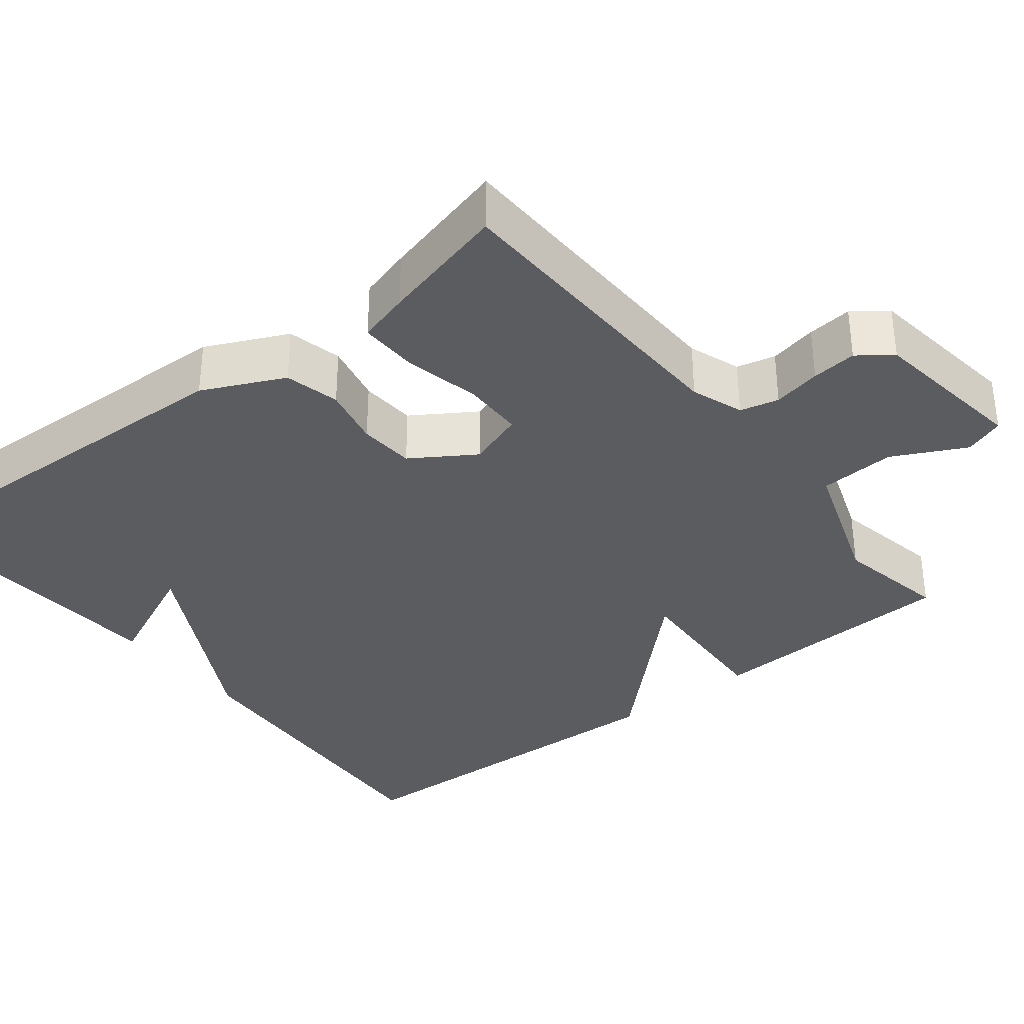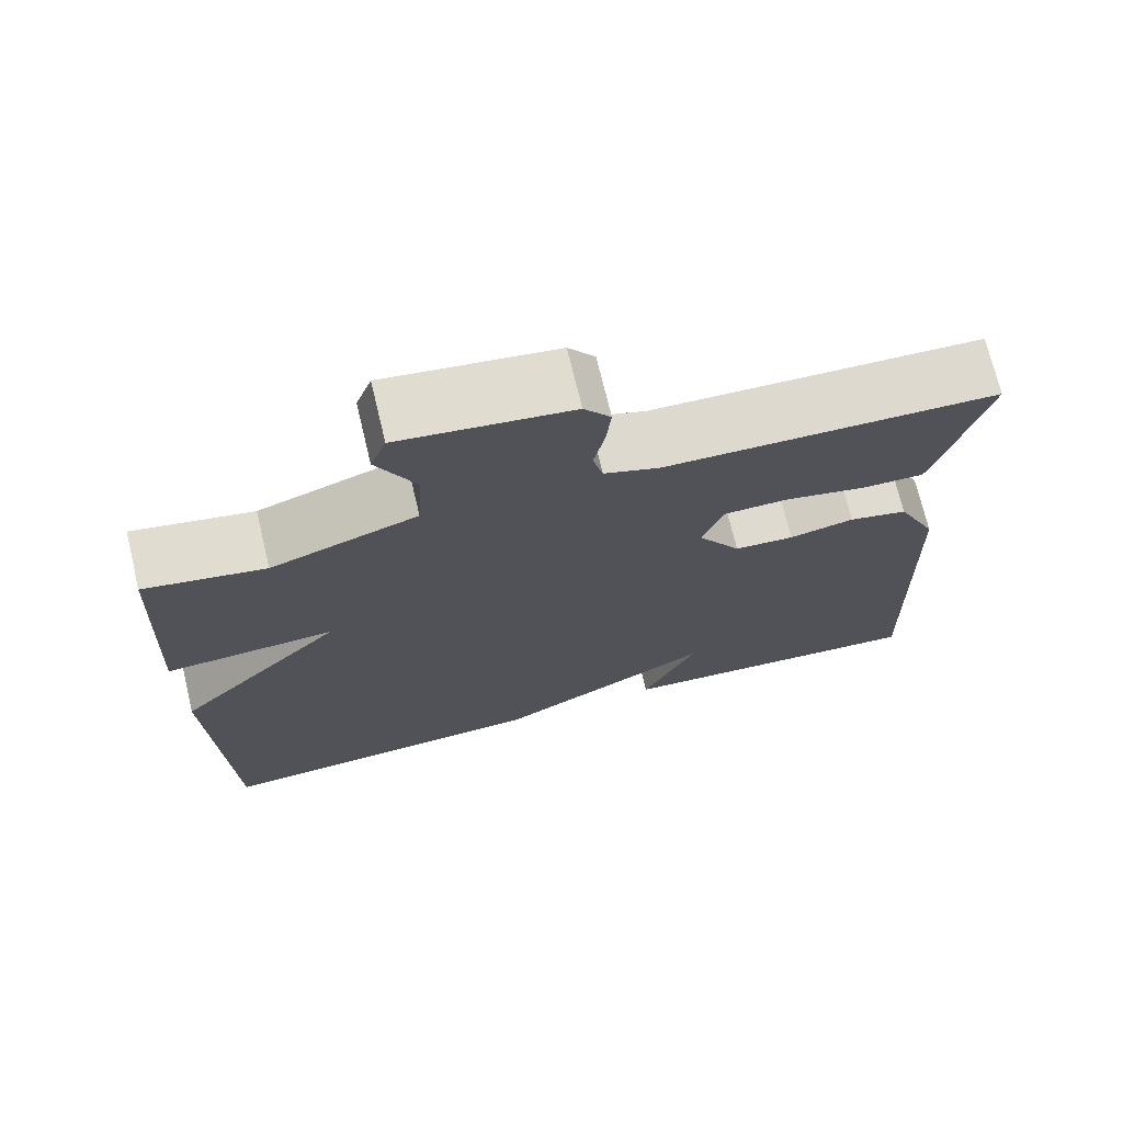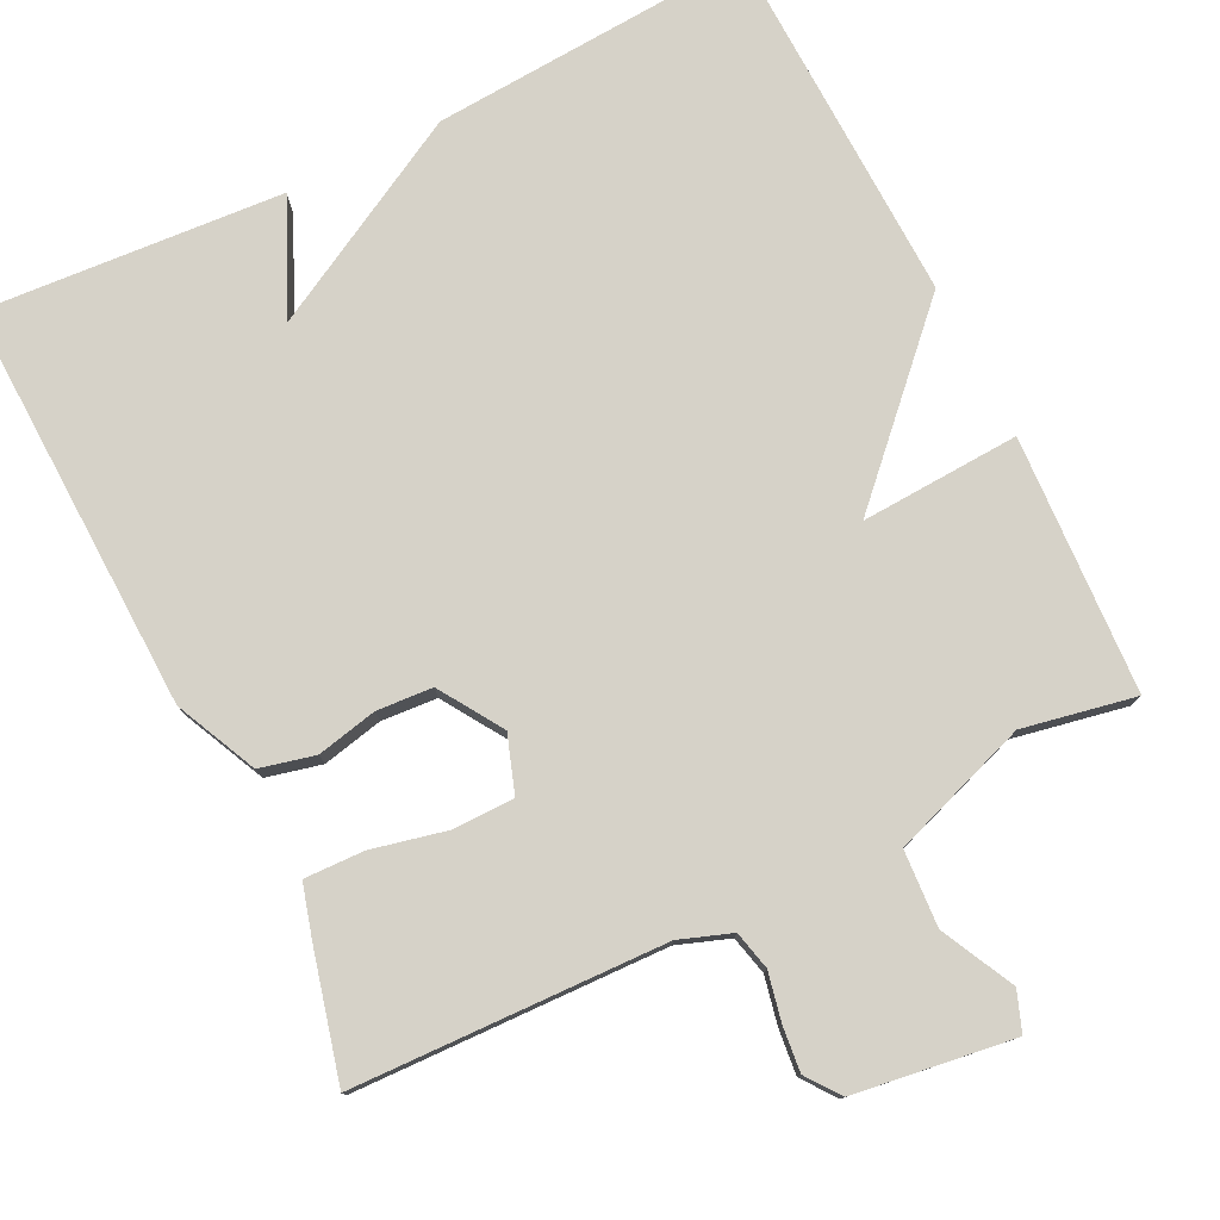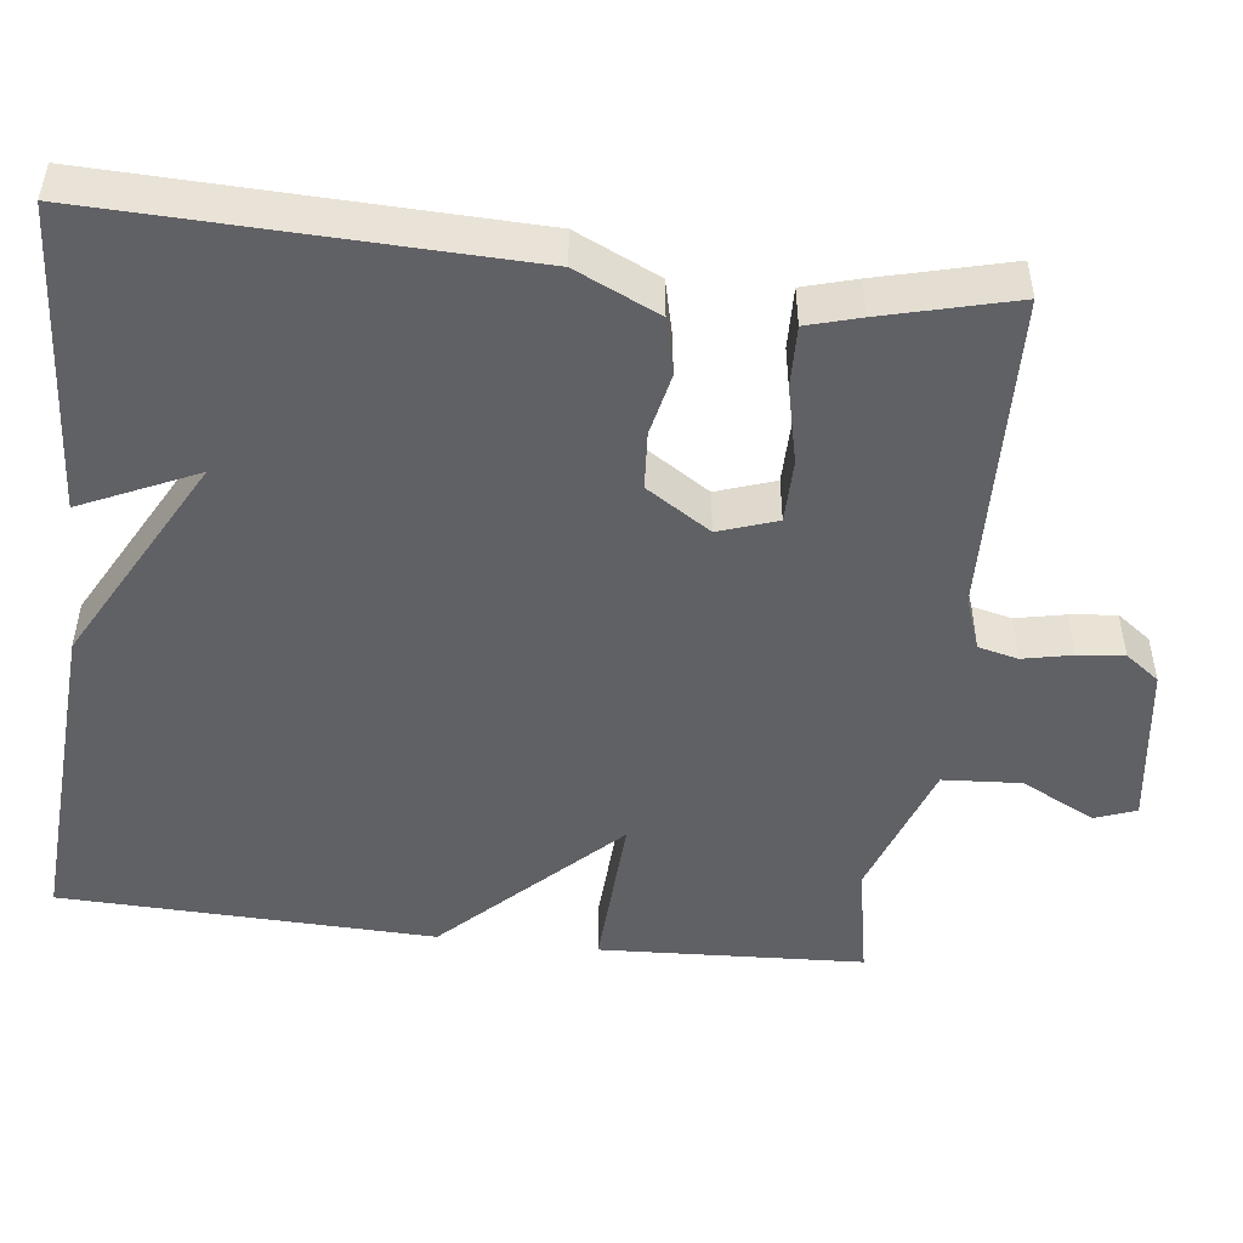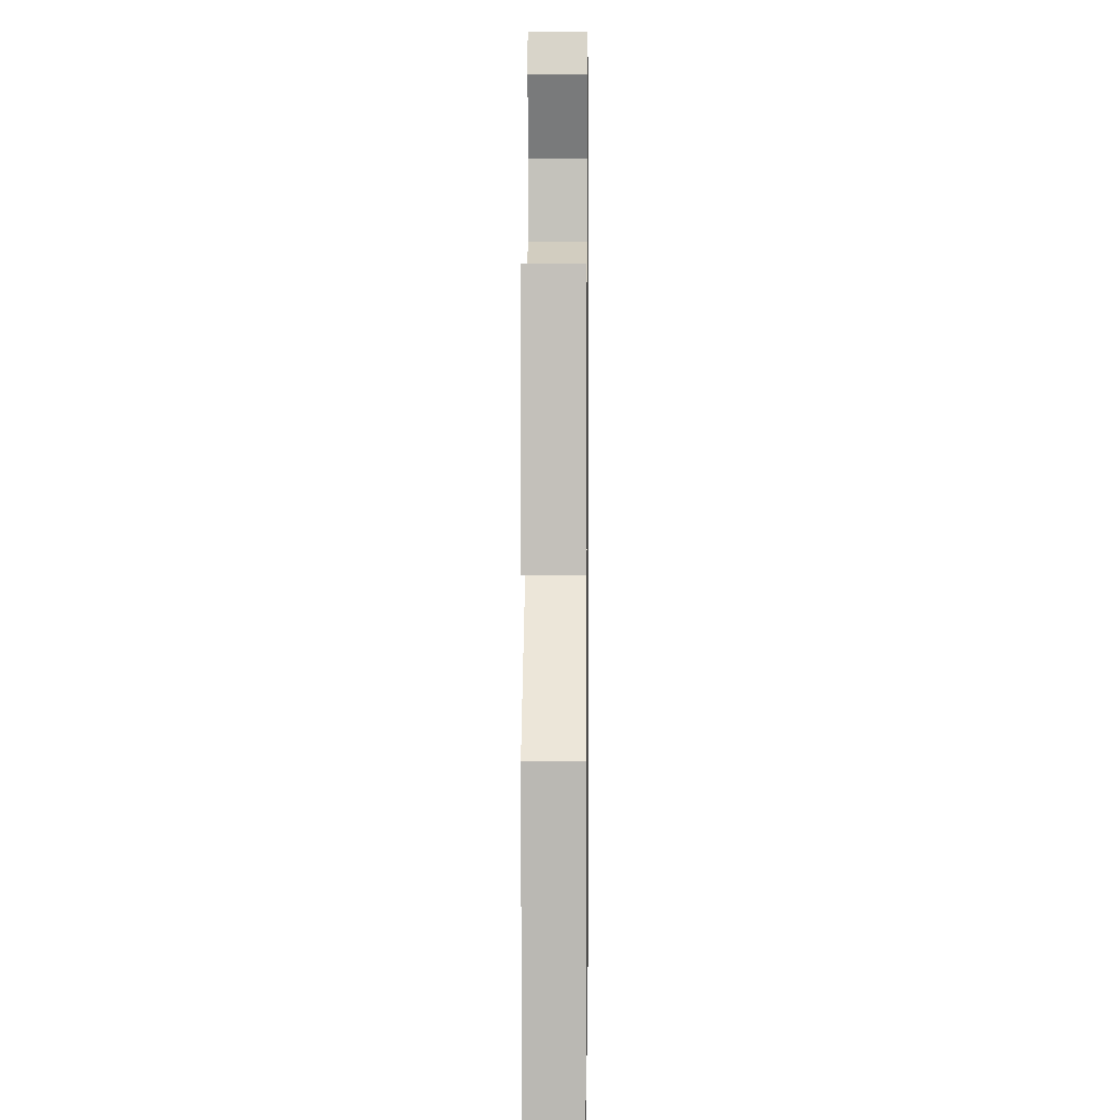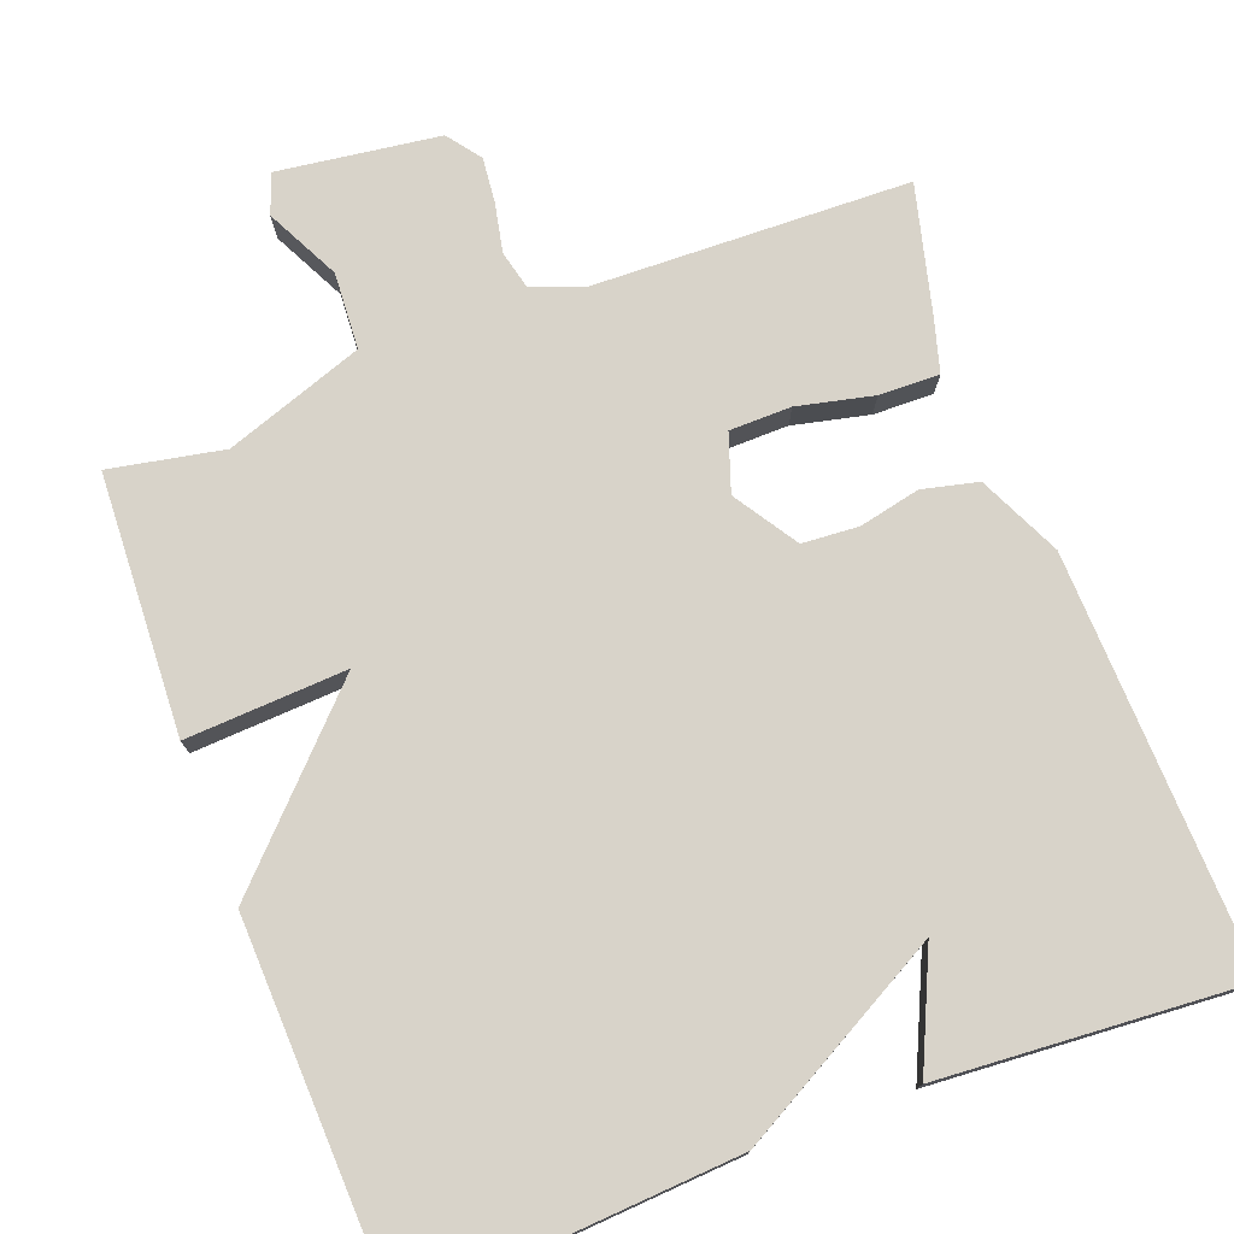
<metadata>
{"format":"obj","ext":"obj","renderer":"f3d","projection":"perspective","resolution":1024,"background":"white","views":[{"elev":-34.7,"azim":-51.8,"up":"+Y"},{"elev":72.2,"azim":166.5,"up":"+Z"},{"elev":78.2,"azim":-26.3,"up":"+Y"},{"elev":-49.1,"azim":-96.7,"up":"+Y"},{"elev":5.3,"azim":90.8,"up":"+Z"},{"elev":75.8,"azim":159.3,"up":"+Y"}]}
</metadata>
<code>
v 0.5 0.07 0.5
v 0.516 0.07 0.169
v 0.311 0.07 0.18
v 0.516 0.07 -0.031
v 0.5 0.07 -0.5
v 0.086 0.07 -0.473
v -0.18 0.07 -0.328
v -0.114 0.07 -0.473
v -0.5 0.07 -0.5
v -0.483 0.07 0.027
v -0.434 0.07 0.132
v -0.363 0.07 0.149
v -0.285 0.07 0.132
v -0.213 0.07 0.137
v -0.161 0.07 0.218
v -0.186 0.07 0.291
v -0.265 0.07 0.292
v -0.362 0.07 0.27
v -0.439 0.07 0.268
v -0.458 0.07 0.335
v -0.5 0.07 0.5
v -0.098 0.07 0.512
v -0.031 0.07 0.536
v -0.019 0.07 0.586
v -0.032 0.07 0.648
v -0.038 0.07 0.706
v -0.006 0.07 0.749
v 0.2 0.07 0.777
v 0.219 0.07 0.726
v 0.172 0.07 0.632
v 0.178 0.07 0.534
v 0.355 0.07 0.472
v 0.5 0 0.5
v 0.516 0 0.169
v 0.311 0 0.18
v 0.516 0 -0.031
v 0.5 0 -0.5
v 0.086 0 -0.473
v -0.18 0 -0.328
v -0.114 0 -0.473
v -0.5 0 -0.5
v -0.483 0 0.027
v -0.434 0 0.132
v -0.363 0 0.149
v -0.285 0 0.132
v -0.213 0 0.137
v -0.161 0 0.218
v -0.186 0 0.291
v -0.265 0 0.292
v -0.362 0 0.27
v -0.439 0 0.268
v -0.458 0 0.335
v -0.5 0 0.5
v -0.098 0 0.512
v -0.031 0 0.536
v -0.019 0 0.586
v -0.032 0 0.648
v -0.038 0 0.706
v -0.006 0 0.749
v 0.2 0 0.777
v 0.219 0 0.726
v 0.172 0 0.632
v 0.178 0 0.534
v 0.355 0 0.472
f 28 29 30
f 27 28 30
f 26 27 30
f 25 26 30
f 24 25 30
f 23 24 30 31
f 22 23 31 32
f 21 22 32
f 20 21 32
f 19 20 32
f 18 19 32
f 17 18 32
f 11 12 13
f 10 11 13
f 9 10 13
f 9 13 14
f 7 8 9
f 7 9 14 15
f 6 7 15
f 5 6 15
f 4 5 15
f 3 4 15
f 3 15 16
f 2 3 16
f 1 2 16
f 1 16 17 32
f 62 61 60
f 62 60 59
f 62 59 58
f 62 58 57
f 62 57 56
f 63 62 56 55
f 64 63 55 54
f 64 54 53
f 64 53 52
f 64 52 51
f 64 51 50
f 64 50 49
f 45 44 43
f 45 43 42
f 45 42 41
f 46 45 41
f 41 40 39
f 47 46 41 39
f 47 39 38
f 47 38 37
f 47 37 36
f 47 36 35
f 48 47 35
f 48 35 34
f 48 34 33
f 64 49 48 33
f 1 33 34 2
f 2 34 35 3
f 3 35 36 4
f 4 36 37 5
f 5 37 38 6
f 6 38 39 7
f 7 39 40 8
f 8 40 41 9
f 9 41 42 10
f 10 42 43 11
f 11 43 44 12
f 12 44 45 13
f 13 45 46 14
f 14 46 47 15
f 15 47 48 16
f 16 48 49 17
f 17 49 50 18
f 18 50 51 19
f 19 51 52 20
f 20 52 53 21
f 21 53 54 22
f 22 54 55 23
f 23 55 56 24
f 24 56 57 25
f 25 57 58 26
f 26 58 59 27
f 27 59 60 28
f 28 60 61 29
f 29 61 62 30
f 30 62 63 31
f 31 63 64 32
f 32 64 33 1

</code>
